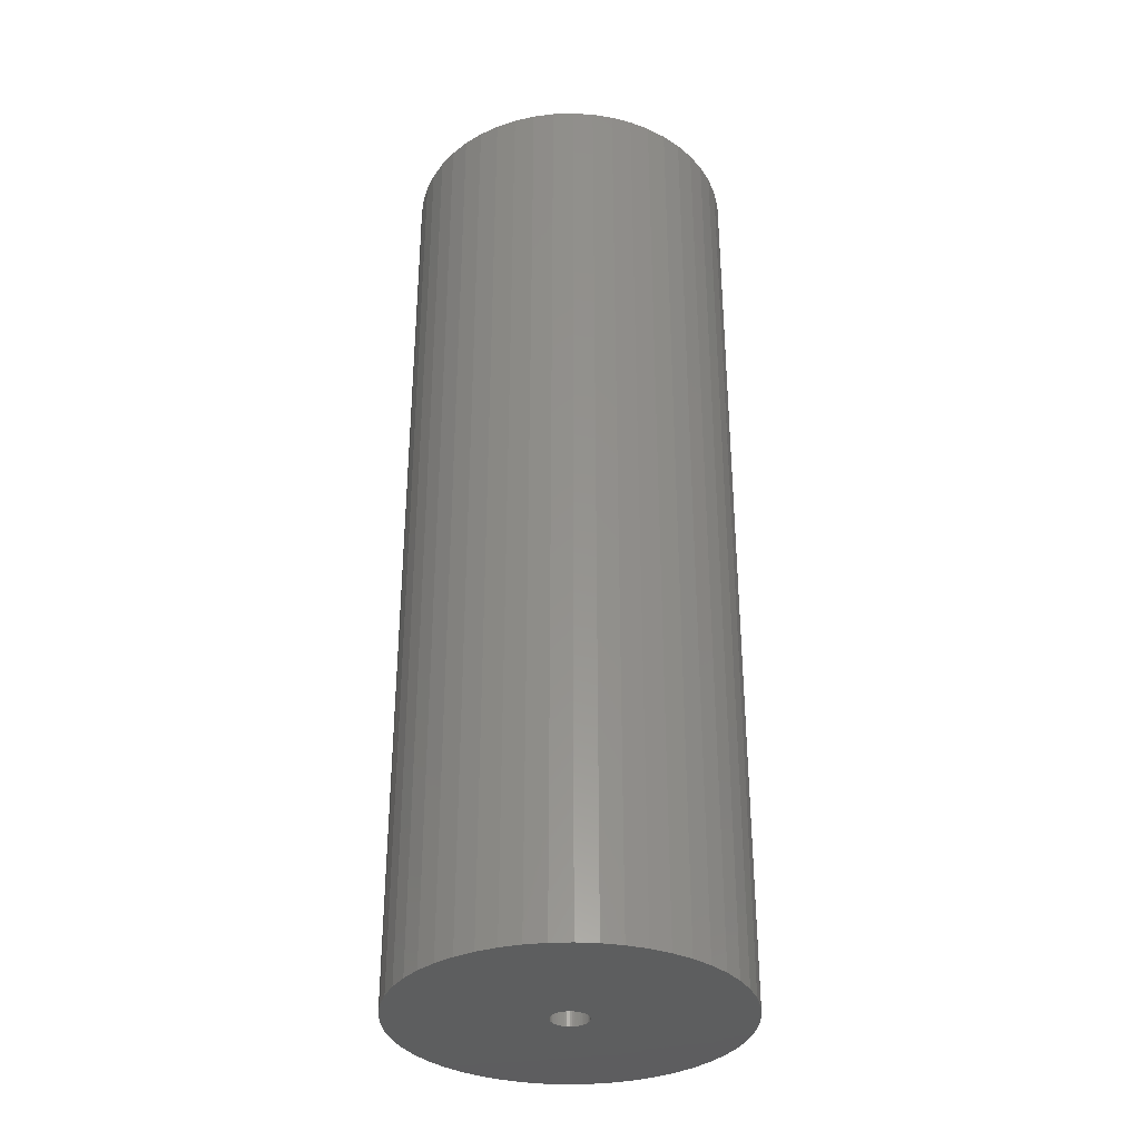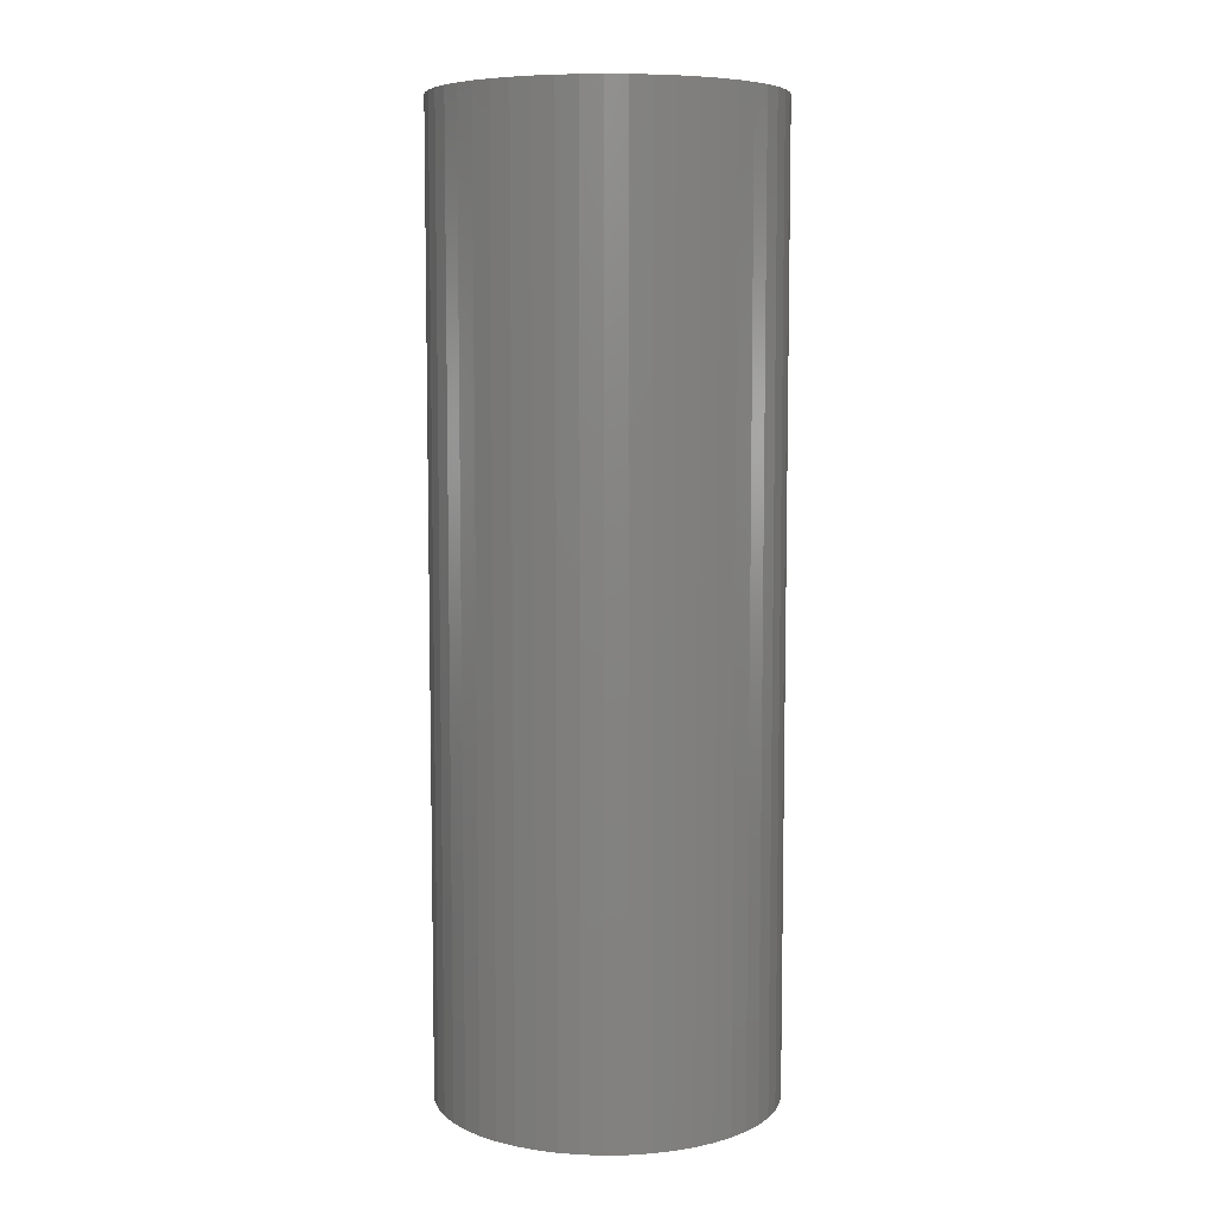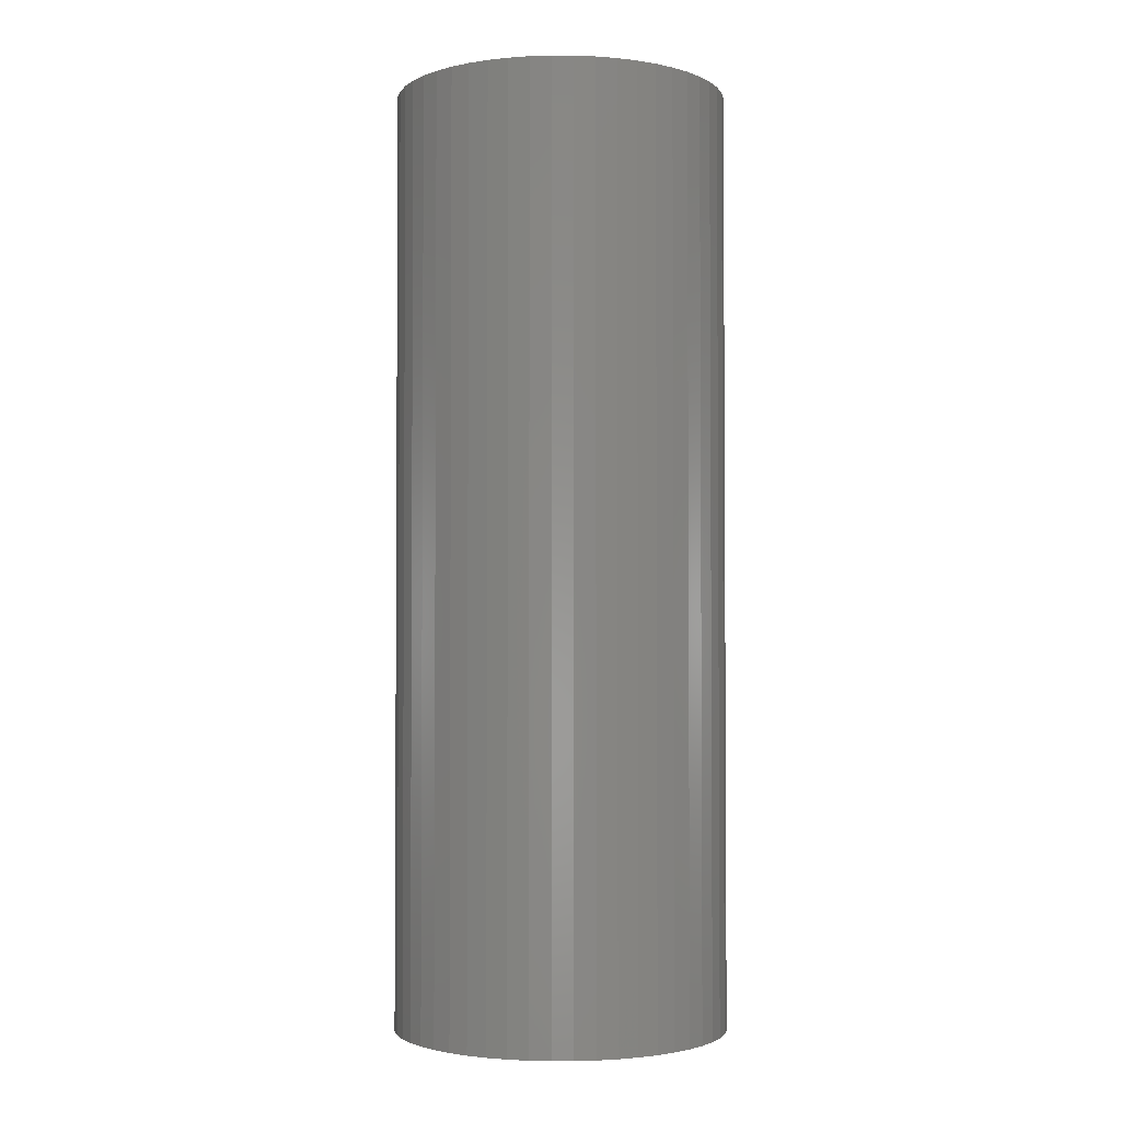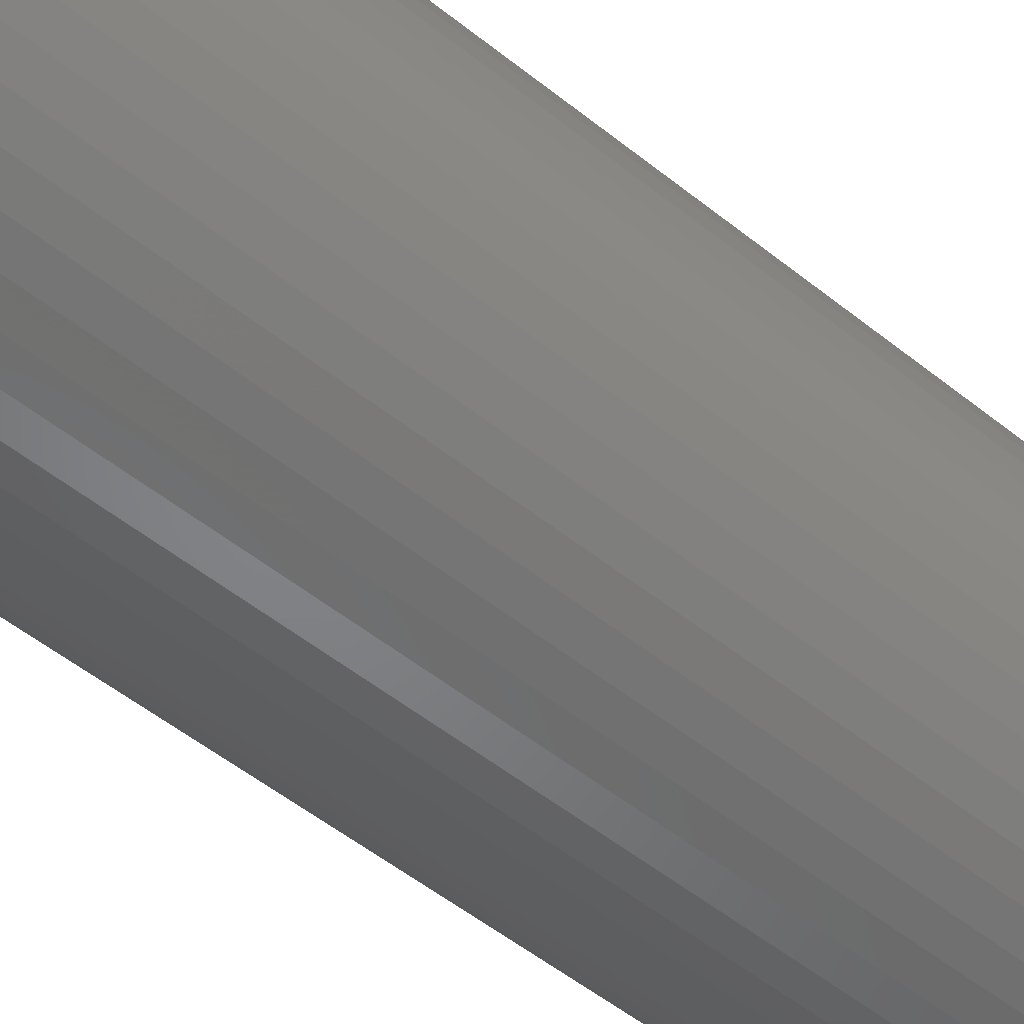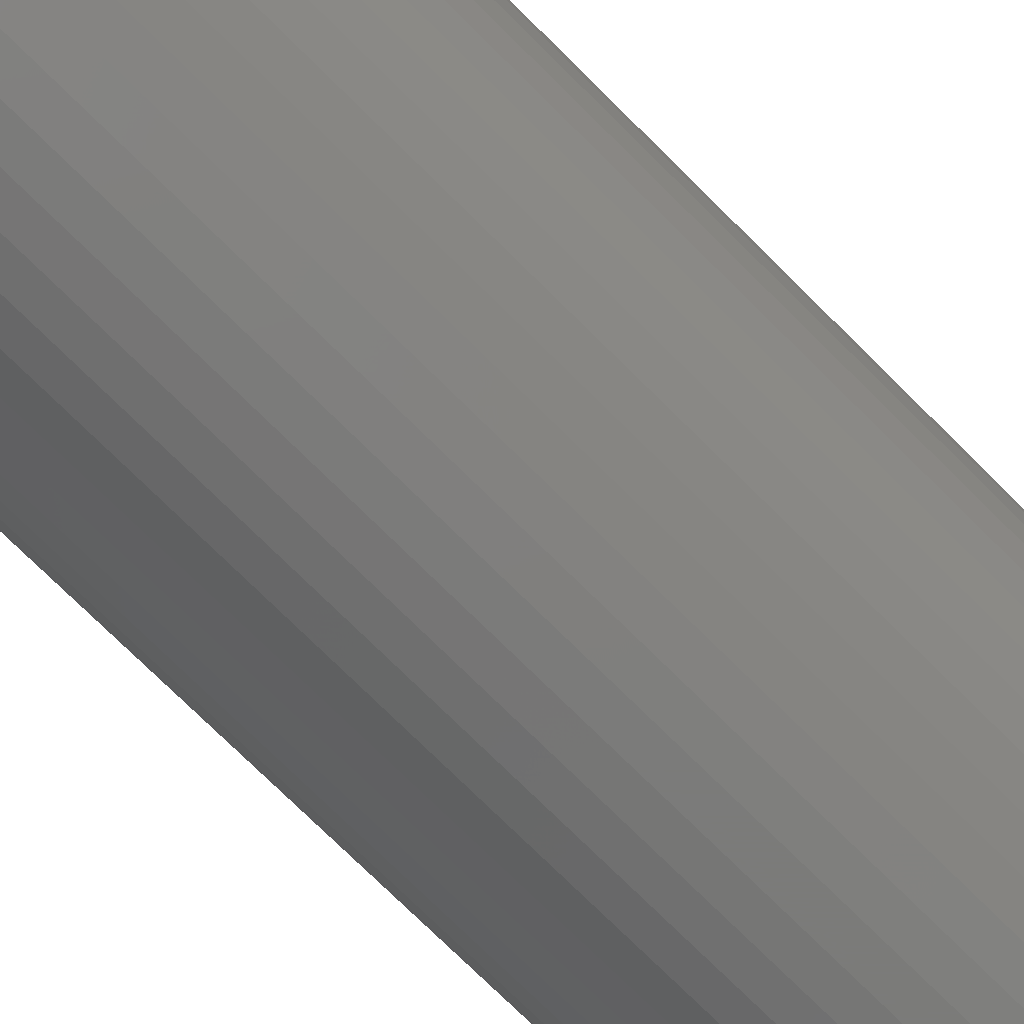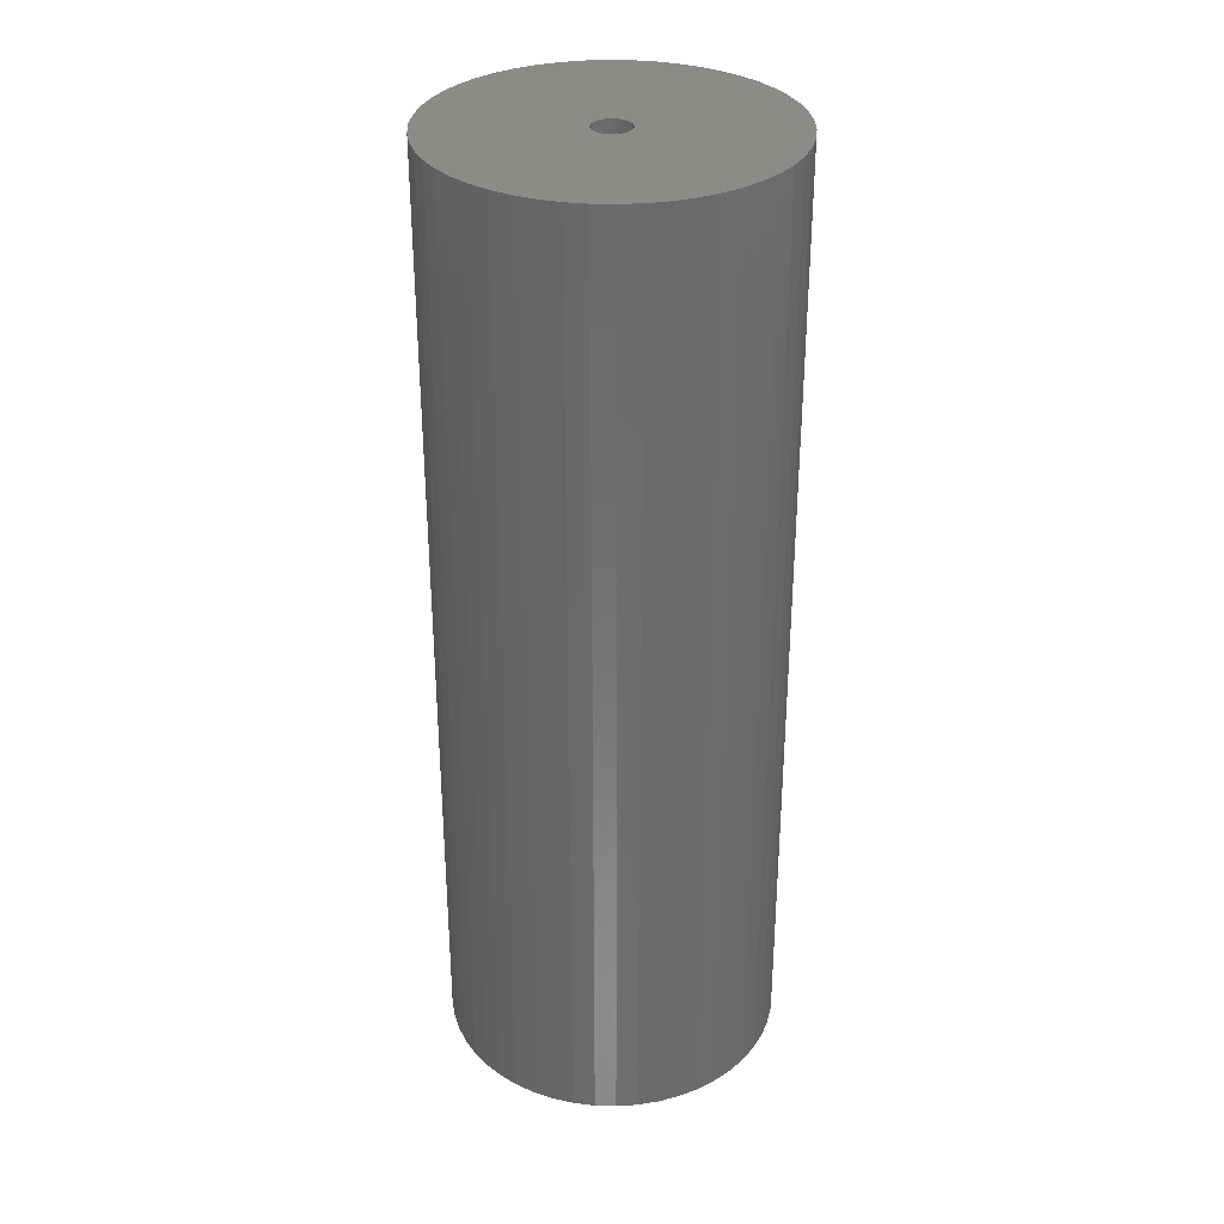
<metadata>
{"format":"stl","ext":"stl","renderer":"f3d","projection":"perspective","resolution":1024,"background":"white","views":[{"elev":-33.6,"azim":160.9,"up":"+Z"},{"elev":7.1,"azim":-24.2,"up":"+Z"},{"elev":-2.4,"azim":107.3,"up":"+Z"},{"elev":-51.6,"azim":48.8,"up":"+Y"},{"elev":-74.0,"azim":-134.9,"up":"+Y"},{"elev":32.6,"azim":-33.8,"up":"+Z"}]}
</metadata>
<code>
# stl→obj: 200 verts, 400 faces
v 16.5 0 46.5
v 16.37 2.068 -46.5
v 16.37 2.068 46.5
v 16.5 0 -46.5
v -16.5 0 -46.5
v -16.37 2.068 46.5
v -16.37 2.068 -46.5
v -16.5 0 46.5
v 1.036 16.47 -46.5
v -1.036 16.47 46.5
v 1.036 16.47 46.5
v -1.036 16.47 -46.5
v -1.036 -16.47 -46.5
v 1.036 -16.47 46.5
v -1.036 -16.47 46.5
v 1.036 -16.47 -46.5
v 12.03 11.29 -46.5
v 10.52 12.71 46.5
v 12.03 11.29 46.5
v 10.52 12.71 -46.5
v -10.52 12.71 -46.5
v -12.03 11.29 46.5
v -10.52 12.71 46.5
v -12.03 11.29 -46.5
v -5.099 15.69 -46.5
v -7.025 14.93 46.5
v -5.099 15.69 46.5
v -7.025 14.93 -46.5
v 15.34 6.074 46.5
v 14.46 7.949 -46.5
v 14.46 7.949 46.5
v 15.34 6.074 -46.5
v 15.98 4.103 -46.5
v 15.98 4.103 46.5
v 7.025 14.93 -46.5
v 5.099 15.69 46.5
v 7.025 14.93 46.5
v 5.099 15.69 -46.5
v 8.841 13.93 -46.5
v 8.841 13.93 46.5
v -15.34 6.074 -46.5
v -14.46 7.949 46.5
v -14.46 7.949 -46.5
v -15.34 6.074 46.5
v -15.98 4.103 -46.5
v -15.98 4.103 46.5
v -8.841 13.93 46.5
v -8.841 13.93 -46.5
v -3.092 16.21 -46.5
v -3.092 16.21 46.5
v 5.099 -15.69 -46.5
v 7.025 -14.93 46.5
v 5.099 -15.69 46.5
v 7.025 -14.93 -46.5
v 13.35 9.698 46.5
v 13.35 9.698 -46.5
v 3.092 16.21 46.5
v 3.092 16.21 -46.5
v -13.35 9.698 46.5
v -13.35 9.698 -46.5
v 1.8 0 46.5
v 1.786 0.2256 46.5
v 16.37 -2.068 46.5
v 1.743 0.4476 46.5
v 1.786 -0.2256 46.5
v 1.674 0.6626 46.5
v 15.98 -4.103 46.5
v 1.577 0.8672 46.5
v 1.743 -0.4476 46.5
v 1.456 1.058 46.5
v 15.34 -6.074 46.5
v 1.312 1.232 46.5
v 1.674 -0.6626 46.5
v 1.147 1.387 46.5
v 14.46 -7.949 46.5
v 0.9645 1.52 46.5
v 1.577 -0.8672 46.5
v 0.7664 1.629 46.5
v 13.35 -9.698 46.5
v 0.5562 1.712 46.5
v 1.456 -1.058 46.5
v 12.03 -11.29 46.5
v 0.3373 1.768 46.5
v 0.113 1.796 46.5
v -0.113 1.796 46.5
v -0.3373 1.768 46.5
v -0.5562 1.712 46.5
v -0.7664 1.629 46.5
v -0.9645 1.52 46.5
v -1.147 1.387 46.5
v -1.312 1.232 46.5
v -1.456 1.058 46.5
v 1.312 -1.232 46.5
v 10.52 -12.71 46.5
v 1.147 -1.387 46.5
v 8.841 -13.93 46.5
v 0.9645 -1.52 46.5
v 0.7664 -1.629 46.5
v 0.5562 -1.712 46.5
v 3.092 -16.21 46.5
v 0.3373 -1.768 46.5
v 0.113 -1.796 46.5
v -0.113 -1.796 46.5
v -0.3373 -1.768 46.5
v -3.092 -16.21 46.5
v -0.5562 -1.712 46.5
v -5.099 -15.69 46.5
v -0.7664 -1.629 46.5
v -7.025 -14.93 46.5
v -0.9645 -1.52 46.5
v -8.841 -13.93 46.5
v -1.147 -1.387 46.5
v -10.52 -12.71 46.5
v -1.312 -1.232 46.5
v -12.03 -11.29 46.5
v -1.456 -1.058 46.5
v -13.35 -9.698 46.5
v -1.577 -0.8672 46.5
v -14.46 -7.949 46.5
v -1.674 -0.6626 46.5
v -15.34 -6.074 46.5
v -1.743 -0.4476 46.5
v -15.98 -4.103 46.5
v -1.786 -0.2256 46.5
v -16.37 -2.068 46.5
v -1.8 0 46.5
v -1.577 0.8672 46.5
v -1.674 0.6626 46.5
v -1.743 0.4476 46.5
v -1.786 0.2256 46.5
v 16.37 -2.068 -46.5
v 15.98 -4.103 -46.5
v -12.03 -11.29 -46.5
v -10.52 -12.71 -46.5
v -14.46 -7.949 -46.5
v -15.34 -6.074 -46.5
v -13.35 -9.698 -46.5
v 1.8 0 -46.5
v 1.786 -0.2256 -46.5
v 1.743 -0.4476 -46.5
v 15.34 -6.074 -46.5
v 1.786 0.2256 -46.5
v 1.674 -0.6626 -46.5
v 14.46 -7.949 -46.5
v 1.577 -0.8672 -46.5
v 13.35 -9.698 -46.5
v 1.743 0.4476 -46.5
v 1.456 -1.058 -46.5
v 12.03 -11.29 -46.5
v 1.312 -1.232 -46.5
v 10.52 -12.71 -46.5
v 1.674 0.6626 -46.5
v 1.147 -1.387 -46.5
v 8.841 -13.93 -46.5
v 0.9645 -1.52 -46.5
v 1.577 0.8672 -46.5
v 0.7664 -1.629 -46.5
v 0.5562 -1.712 -46.5
v 3.092 -16.21 -46.5
v 1.456 1.058 -46.5
v 0.3373 -1.768 -46.5
v 0.113 -1.796 -46.5
v -0.113 -1.796 -46.5
v -0.3373 -1.768 -46.5
v -3.092 -16.21 -46.5
v -0.5562 -1.712 -46.5
v -5.099 -15.69 -46.5
v -0.7664 -1.629 -46.5
v -7.025 -14.93 -46.5
v -0.9645 -1.52 -46.5
v -8.841 -13.93 -46.5
v -1.147 -1.387 -46.5
v -1.312 -1.232 -46.5
v -1.456 -1.058 -46.5
v 1.312 1.232 -46.5
v 1.147 1.387 -46.5
v 0.9645 1.52 -46.5
v 0.7664 1.629 -46.5
v 0.5562 1.712 -46.5
v 0.3373 1.768 -46.5
v 0.113 1.796 -46.5
v -0.113 1.796 -46.5
v -0.3373 1.768 -46.5
v -0.5562 1.712 -46.5
v -0.7664 1.629 -46.5
v -0.9645 1.52 -46.5
v -1.147 1.387 -46.5
v -1.312 1.232 -46.5
v -1.456 1.058 -46.5
v -1.577 0.8672 -46.5
v -1.674 0.6626 -46.5
v -1.743 0.4476 -46.5
v -1.786 0.2256 -46.5
v -1.8 0 -46.5
v -1.577 -0.8672 -46.5
v -1.674 -0.6626 -46.5
v -1.743 -0.4476 -46.5
v -15.98 -4.103 -46.5
v -1.786 -0.2256 -46.5
v -16.37 -2.068 -46.5
f 1 2 3
f 2 1 4
f 5 6 7
f 6 5 8
f 9 10 11
f 10 9 12
f 13 14 15
f 14 13 16
f 17 18 19
f 18 17 20
f 21 22 23
f 22 21 24
f 25 26 27
f 26 25 28
f 29 30 31
f 30 29 32
f 3 33 34
f 33 3 2
f 35 36 37
f 36 35 38
f 39 37 40
f 37 39 35
f 41 42 43
f 42 41 44
f 45 44 41
f 44 45 46
f 28 47 26
f 47 28 48
f 49 27 50
f 27 49 25
f 51 52 53
f 52 51 54
f 34 32 29
f 32 34 33
f 55 17 19
f 17 55 56
f 31 56 55
f 56 31 30
f 38 57 36
f 57 38 58
f 58 11 57
f 11 58 9
f 20 40 18
f 40 20 39
f 43 59 60
f 59 43 42
f 60 22 24
f 22 60 59
f 7 46 45
f 46 7 6
f 61 1 3
f 62 3 34
f 1 61 63
f 64 34 29
f 65 63 61
f 66 29 31
f 63 65 67
f 68 31 55
f 69 67 65
f 70 55 19
f 67 69 71
f 72 19 18
f 73 71 69
f 74 18 40
f 71 73 75
f 76 40 37
f 77 75 73
f 78 37 36
f 75 77 79
f 80 36 57
f 81 79 77
f 79 81 82
f 3 62 61
f 34 64 62
f 29 66 64
f 31 68 66
f 55 70 68
f 19 72 70
f 18 74 72
f 83 57 11
f 40 76 74
f 37 78 76
f 36 80 78
f 57 83 80
f 11 84 83
f 11 85 84
f 10 85 11
f 85 10 86
f 50 86 10
f 86 50 87
f 27 87 50
f 87 27 88
f 26 88 27
f 88 26 89
f 47 89 26
f 89 47 90
f 23 90 47
f 90 23 91
f 22 91 23
f 91 22 92
f 93 82 81
f 82 93 94
f 95 94 93
f 94 95 96
f 97 96 95
f 96 97 52
f 98 52 97
f 52 98 53
f 99 53 98
f 53 99 100
f 101 100 99
f 100 101 14
f 102 14 101
f 103 14 102
f 15 103 104
f 105 104 106
f 107 106 108
f 109 108 110
f 103 15 14
f 111 110 112
f 113 112 114
f 115 114 116
f 117 116 118
f 119 118 120
f 121 120 122
f 123 122 124
f 125 124 126
f 59 92 22
f 104 105 15
f 92 59 127
f 106 107 105
f 42 127 59
f 108 109 107
f 127 42 128
f 110 111 109
f 44 128 42
f 112 113 111
f 128 44 129
f 114 115 113
f 46 129 44
f 116 117 115
f 129 46 130
f 118 119 117
f 6 130 46
f 120 121 119
f 130 6 126
f 122 123 121
f 8 126 6
f 124 125 123
f 126 8 125
f 48 23 47
f 23 48 21
f 12 50 10
f 50 12 49
f 63 4 1
f 4 63 131
f 67 131 63
f 131 67 132
f 133 113 115
f 113 133 134
f 135 121 136
f 121 135 119
f 137 119 135
f 119 137 117
f 138 4 131
f 139 131 132
f 4 138 2
f 140 132 141
f 142 2 138
f 143 141 144
f 2 142 33
f 145 144 146
f 147 33 142
f 148 146 149
f 33 147 32
f 150 149 151
f 152 32 147
f 153 151 154
f 32 152 30
f 155 154 54
f 156 30 152
f 157 54 51
f 30 156 56
f 158 51 159
f 160 56 156
f 56 160 17
f 131 139 138
f 132 140 139
f 141 143 140
f 144 145 143
f 146 148 145
f 149 150 148
f 151 153 150
f 161 159 16
f 154 155 153
f 54 157 155
f 51 158 157
f 159 161 158
f 16 162 161
f 16 163 162
f 13 163 16
f 163 13 164
f 165 164 13
f 164 165 166
f 167 166 165
f 166 167 168
f 169 168 167
f 168 169 170
f 171 170 169
f 170 171 172
f 134 172 171
f 172 134 173
f 133 173 134
f 173 133 174
f 175 17 160
f 17 175 20
f 176 20 175
f 20 176 39
f 177 39 176
f 39 177 35
f 178 35 177
f 35 178 38
f 179 38 178
f 38 179 58
f 180 58 179
f 58 180 9
f 181 9 180
f 182 9 181
f 12 182 183
f 49 183 184
f 25 184 185
f 28 185 186
f 182 12 9
f 48 186 187
f 21 187 188
f 24 188 189
f 60 189 190
f 43 190 191
f 41 191 192
f 45 192 193
f 7 193 194
f 137 174 133
f 183 49 12
f 174 137 195
f 184 25 49
f 135 195 137
f 185 28 25
f 195 135 196
f 186 48 28
f 136 196 135
f 187 21 48
f 196 136 197
f 188 24 21
f 198 197 136
f 189 60 24
f 197 198 199
f 190 43 60
f 200 199 198
f 191 41 43
f 199 200 194
f 192 45 41
f 5 194 200
f 193 7 45
f 194 5 7
f 54 96 52
f 96 54 154
f 75 141 71
f 141 75 144
f 133 117 137
f 117 133 115
f 136 123 198
f 123 136 121
f 154 94 96
f 94 154 151
f 159 53 100
f 53 159 51
f 16 100 14
f 100 16 159
f 79 144 75
f 144 79 146
f 82 146 79
f 146 82 149
f 71 132 67
f 132 71 141
f 165 15 105
f 15 165 13
f 169 107 109
f 107 169 167
f 167 105 107
f 105 167 165
f 198 125 200
f 125 198 123
f 200 8 5
f 8 200 125
f 151 82 94
f 82 151 149
f 171 109 111
f 109 171 169
f 134 111 113
f 111 134 171
f 129 191 128
f 191 129 192
f 156 70 160
f 70 156 68
f 180 80 83
f 80 180 179
f 179 78 80
f 78 179 178
f 185 87 88
f 87 185 184
f 128 190 127
f 190 128 191
f 140 65 139
f 65 140 69
f 176 72 74
f 72 176 175
f 177 74 76
f 74 177 176
f 92 188 91
f 188 92 189
f 184 86 87
f 86 184 183
f 188 90 91
f 90 188 187
f 138 62 142
f 62 138 61
f 160 72 175
f 72 160 70
f 182 84 85
f 84 182 181
f 178 76 78
f 76 178 177
f 126 193 130
f 193 126 194
f 127 189 92
f 189 127 190
f 183 85 86
f 85 183 182
f 187 89 90
f 89 187 186
f 186 88 89
f 88 186 185
f 139 61 138
f 61 139 65
f 118 196 120
f 196 118 195
f 161 102 101
f 102 161 162
f 152 68 156
f 68 152 66
f 147 66 152
f 66 147 64
f 142 64 147
f 64 142 62
f 181 83 84
f 83 181 180
f 130 192 129
f 192 130 193
f 145 73 143
f 73 145 77
f 143 69 140
f 69 143 73
f 150 95 93
f 95 150 153
f 150 81 148
f 81 150 93
f 148 77 145
f 77 148 81
f 164 106 104
f 106 164 166
f 124 194 126
f 194 124 199
f 116 195 118
f 195 116 174
f 120 197 122
f 197 120 196
f 157 99 98
f 99 157 158
f 158 101 99
f 101 158 161
f 153 97 95
f 97 153 155
f 155 98 97
f 98 155 157
f 170 112 110
f 112 170 172
f 168 110 108
f 110 168 170
f 162 103 102
f 103 162 163
f 172 114 112
f 114 172 173
f 122 199 124
f 199 122 197
f 166 108 106
f 108 166 168
f 163 104 103
f 104 163 164
f 114 174 116
f 174 114 173

</code>
